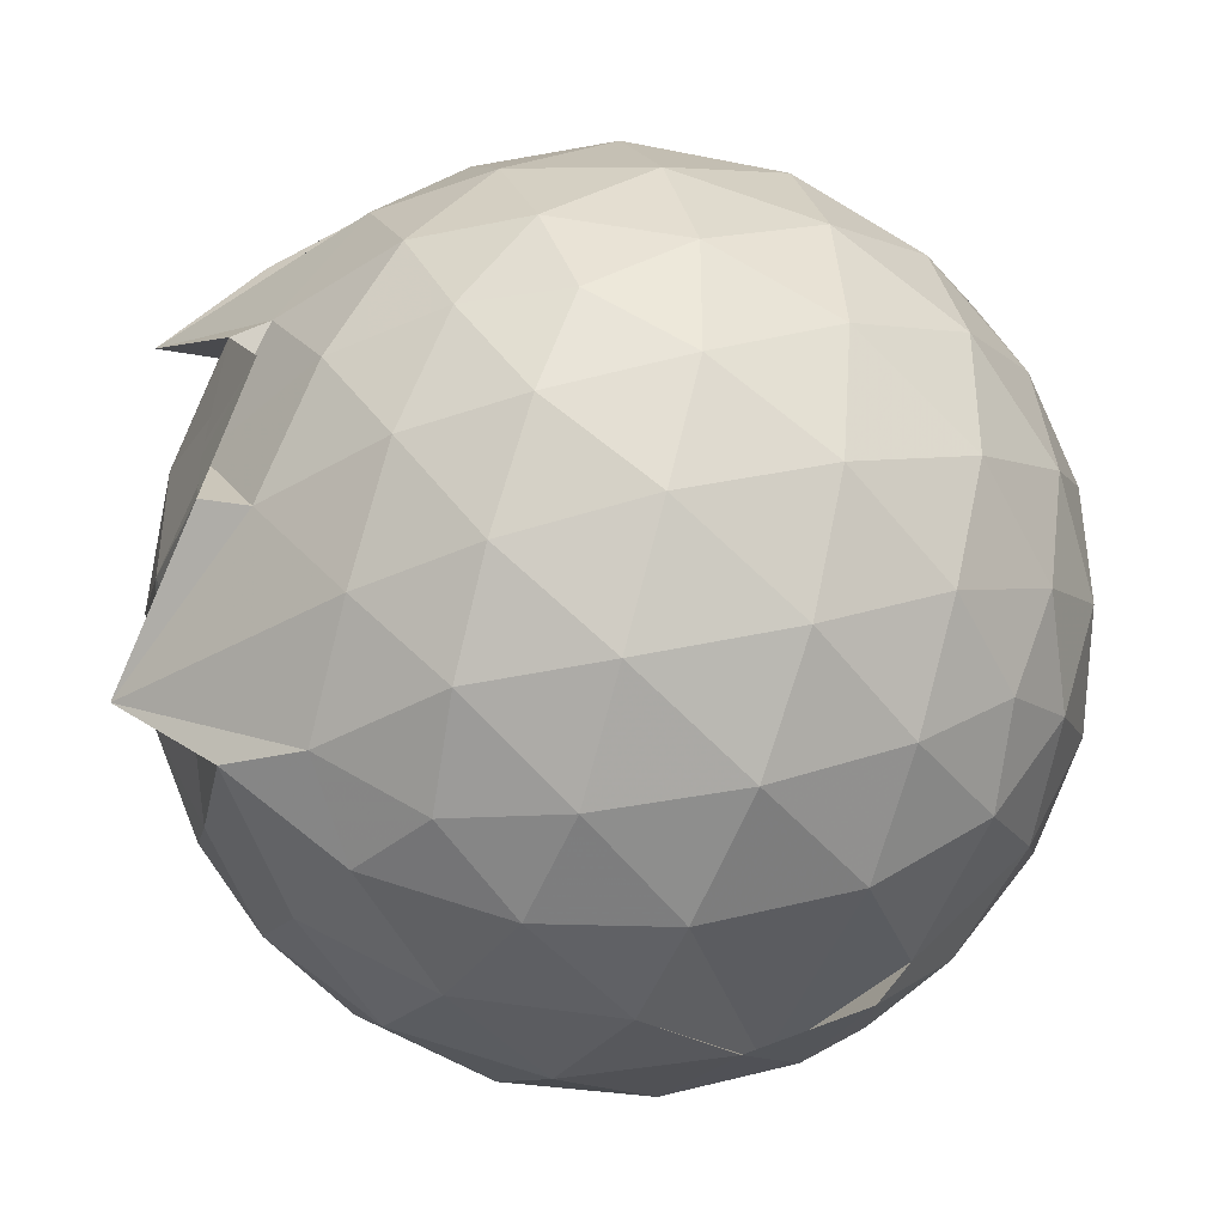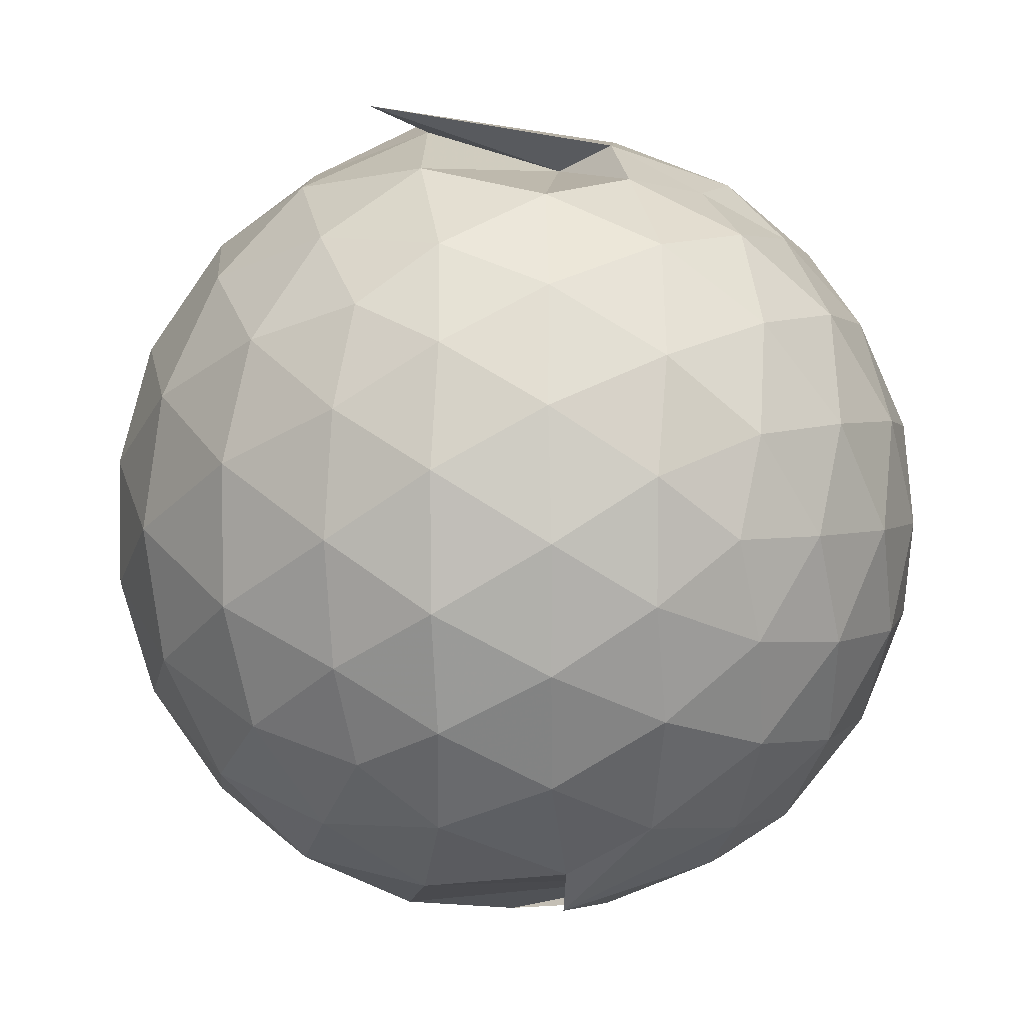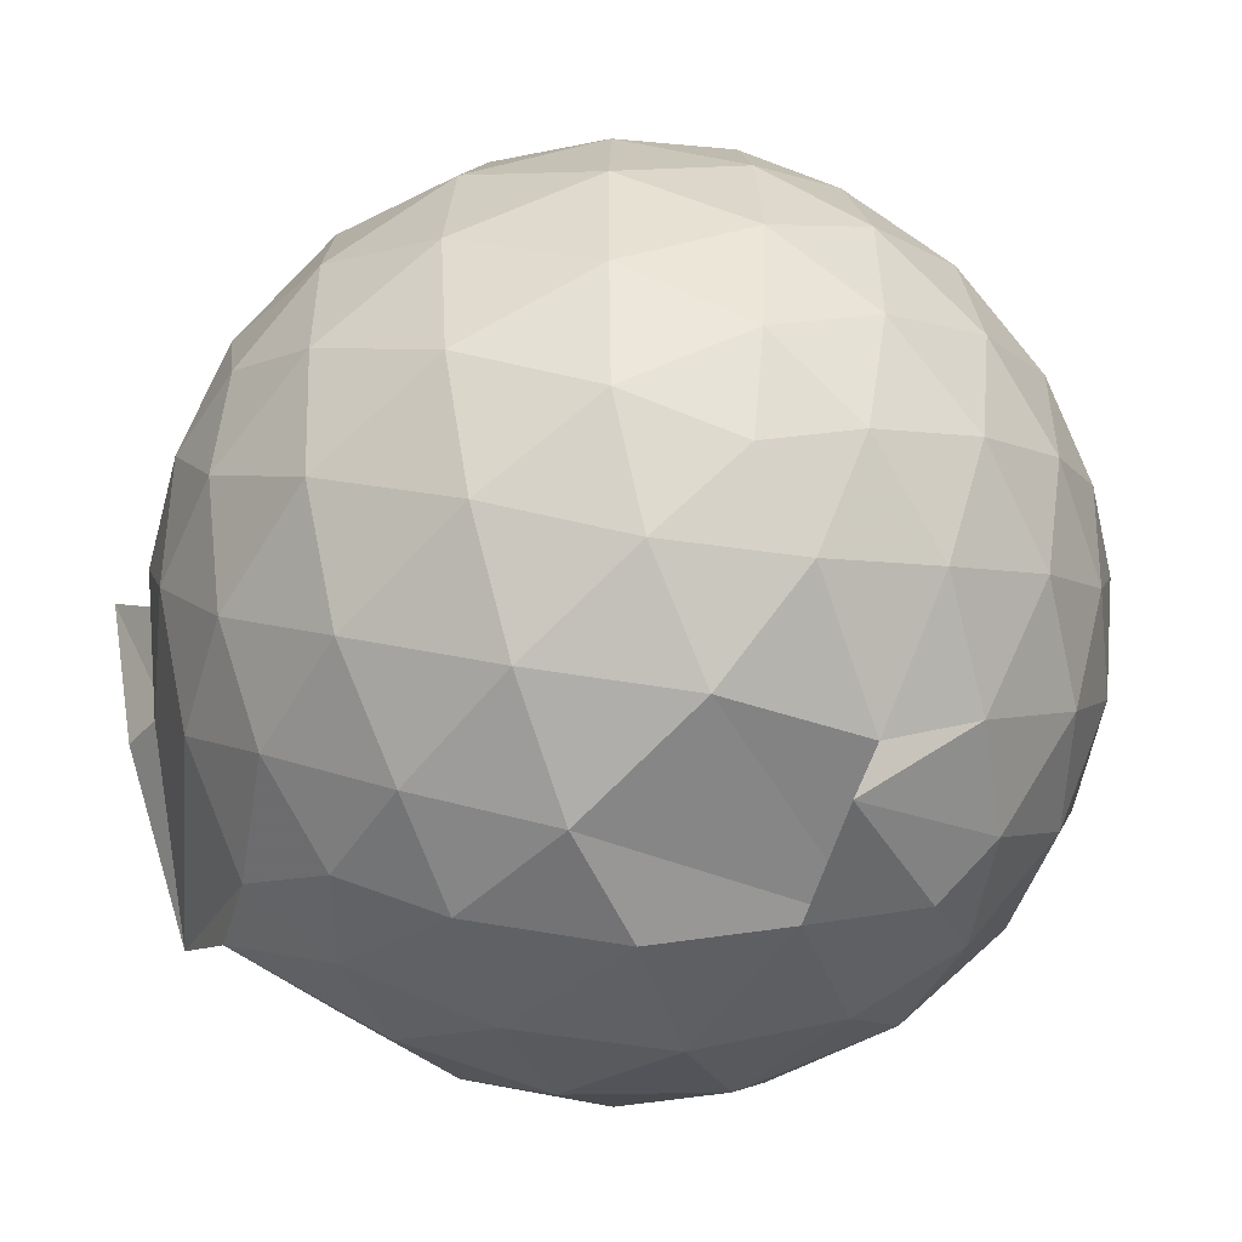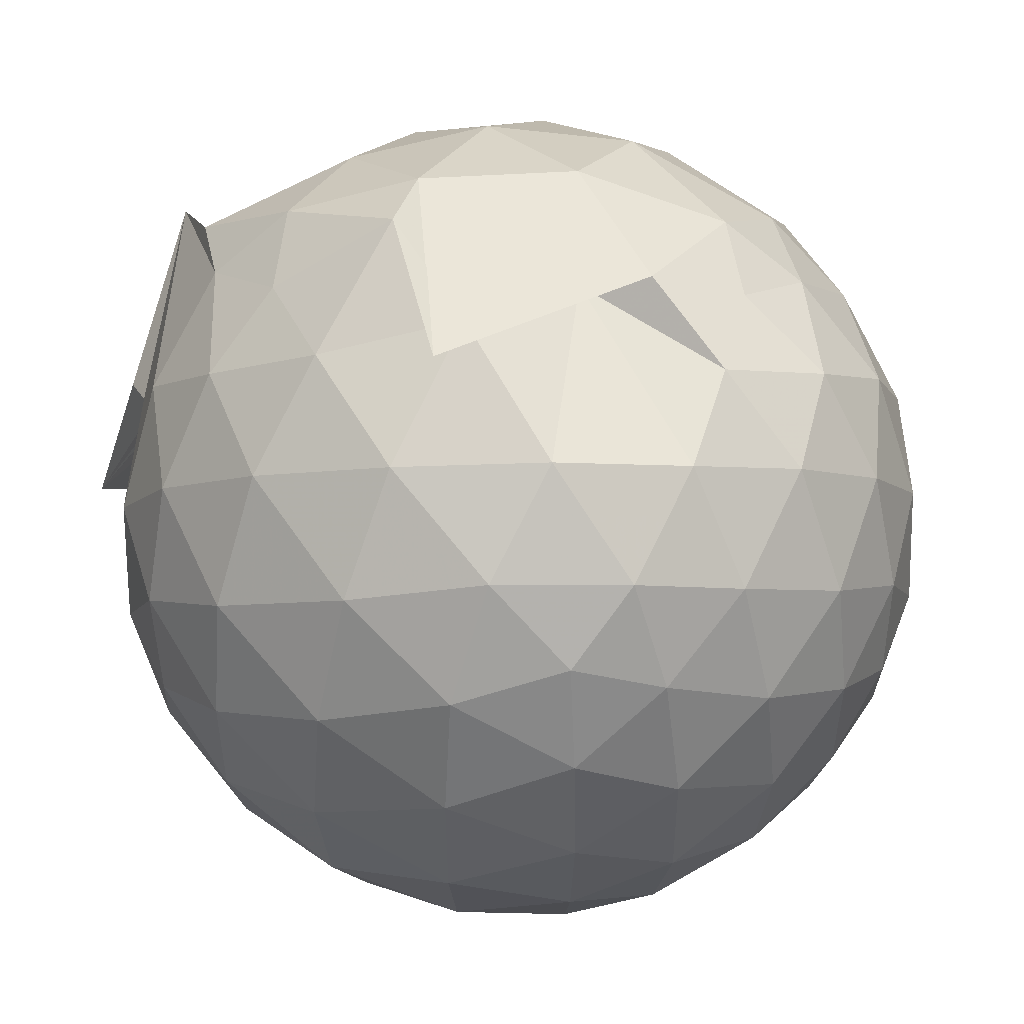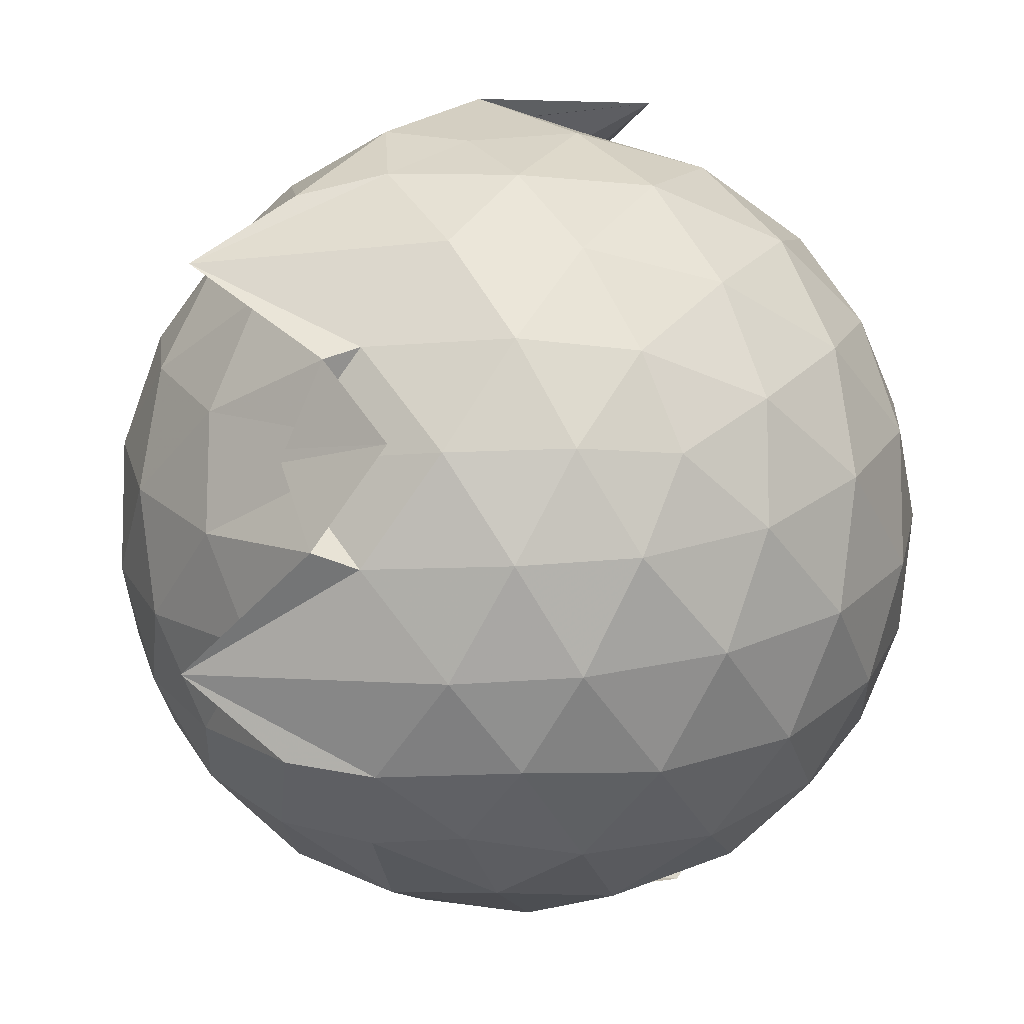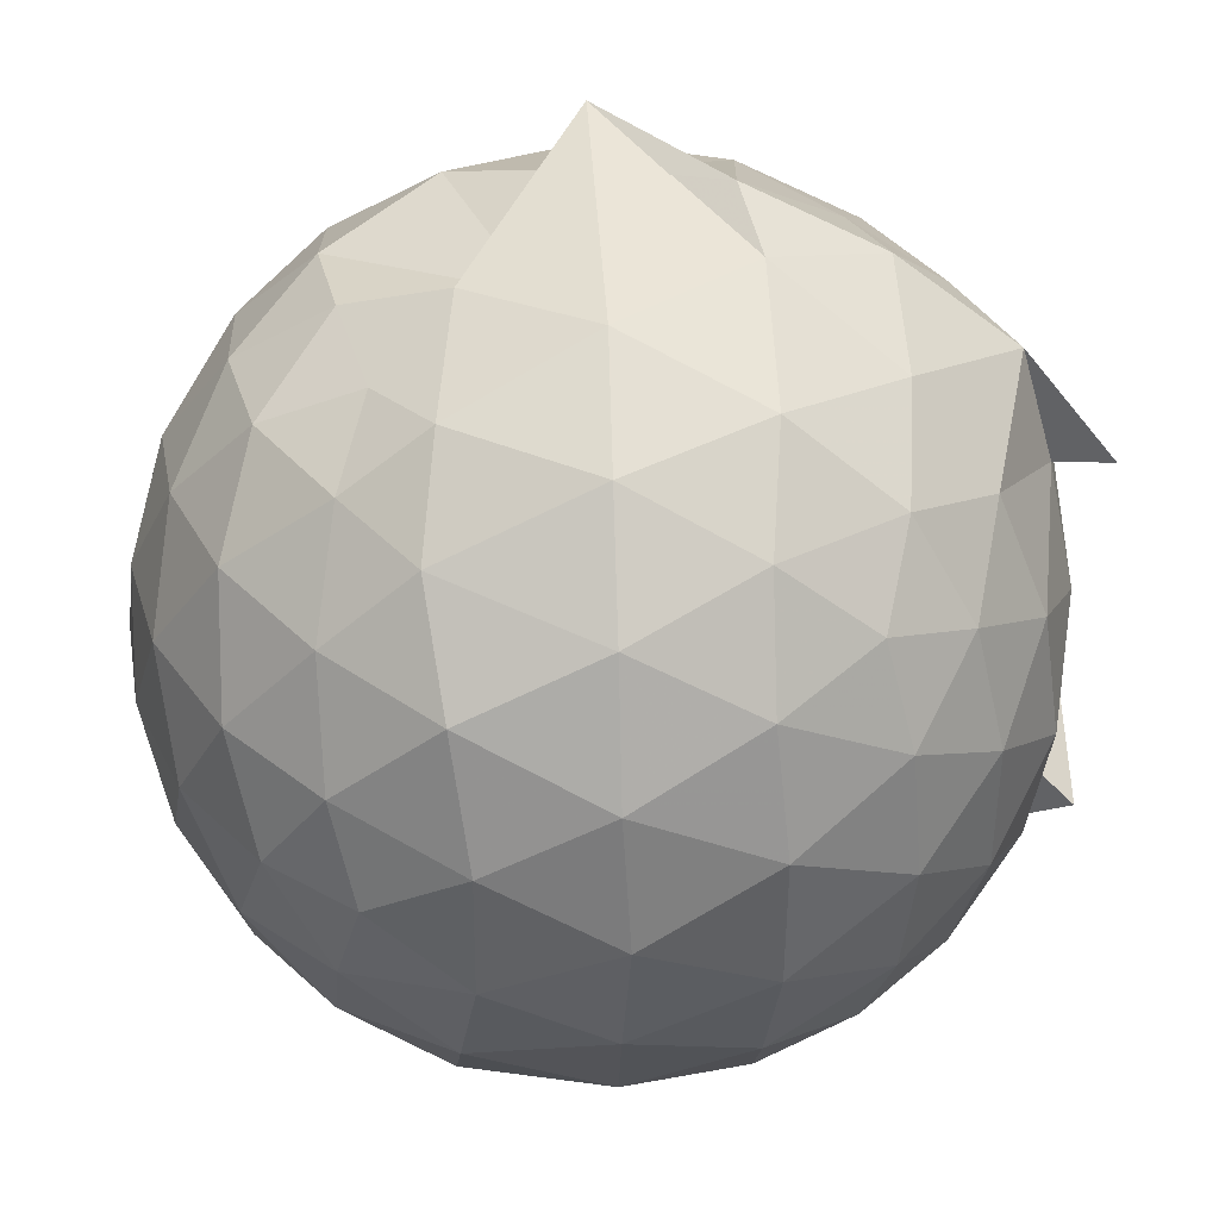
<metadata>
{"format":"obj","ext":"obj","renderer":"f3d","projection":"perspective","resolution":1024,"background":"white","views":[{"elev":-38.7,"azim":-115.9,"up":"+Y"},{"elev":3.0,"azim":-29.6,"up":"+Y"},{"elev":-51.5,"azim":-69.3,"up":"+Y"},{"elev":50.9,"azim":-61.9,"up":"+Y"},{"elev":-8.8,"azim":-141.6,"up":"+Y"},{"elev":40.0,"azim":87.6,"up":"+Y"}]}
</metadata>
<code>
v -0.9251 -0.095 1.082
v -1.339 -0.08897 -0.8674
v -0.07177 -0.09261 0.5892
v -0.139 0.1364 0.6411
v -0.2787 0.3829 0.6494
v -0.4737 0.5857 0.607
v -0.6701 0.6922 0.5437
v -0.914 0.7127 0.6088
v -1.163 0.6681 0.6533
v -1.432 0.5517 0.6488
v -1.609 0.4174 0.5894
v -1.692 0.1895 0.6459
v -1.726 -0.09346 0.6702
v -1.692 -0.3755 0.646
v -1.61 -0.599 0.5922
v -1.432 -0.7464 0.6414
v -1.101 -0.8817 0.6427
v -1.069 -0.9807 0.5764
v -0.6891 -0.8961 0.6179
v -0.4753 -0.7982 0.6233
v -0.2784 -0.5734 0.664
v -0.1384 -0.3219 0.645
v 0.008529 0.06188 0.3713
v -0.09247 0.3477 0.4097
v -0.2893 0.5583 0.4489
v -0.508 0.7236 0.4168
v -0.8204 0.8105 0.3782
v -0.8765 0.757 0.2268
v -1.349 0.7351 0.4043
v -1.593 0.5731 0.3817
v -1.764 0.3404 0.3774
v -1.848 0.06598 0.4055
v -1.847 -0.2519 0.4065
v -1.764 -0.5275 0.379
v -1.592 -0.7616 0.3809
v -1.344 -0.9242 0.4087
v -0.738 -0.9457 0.5046
v -0.8413 -1.015 0.4005
v -0.5031 -0.9358 0.3879
v -0.2764 -0.7598 0.4248
v -0.08782 -0.5121 0.4106
v 0.008115 -0.2421 0.3738
v 0.01176 0.213 0.09723
v -0.1306 0.4877 0.09803
v -0.3496 0.7063 0.09878
v -0.6339 0.8461 0.09553
v -1.333 0.9034 0.1101
v -1.166 0.8493 0.09231
v -1.502 0.7053 0.09253
v -1.721 0.4886 0.09366
v -1.862 0.213 0.09418
v -1.911 -0.093 0.09427
v -1.862 -0.3993 0.0947
v -1.721 -0.6755 0.09422
v -1.503 -0.8921 0.09512
v -1.221 -1.028 0.09359
v -0.9445 -1.067 0.1195
v -0.6251 -1.033 0.09569
v -0.3485 -0.8935 0.09576
v -0.1303 -0.6745 0.09613
v 0.01088 -0.3906 0.09642
v 0.06068 -0.09142 0.08064
v -0.08886 0.3407 -0.1872
v -0.2582 0.5744 -0.1873
v -0.4953 0.7369 -0.2149
v -0.8334 0.854 -0.2095
v -1.019 0.9074 -0.1676
v -1.335 0.7559 -0.1888
v -1.575 0.5789 -0.2177
v -1.762 0.3231 -0.218
v -1.857 0.05166 -0.1891
v -1.857 -0.2375 -0.1891
v -1.762 -0.5094 -0.2172
v -1.583 -0.7625 -0.219
v -1.343 -0.9387 -0.1883
v -1.091 -1.023 -0.1845
v -0.7945 -1.02 -0.2133
v -0.4932 -0.9237 -0.2155
v -0.2584 -0.7603 -0.188
v -0.08906 -0.5258 -0.1878
v -0.007183 -0.2505 -0.2125
v -0.005818 0.06501 -0.2139
v -0.2386 0.4105 -0.399
v -0.4257 0.5542 -0.4567
v -0.6856 0.6753 -0.4806
v -0.9824 0.758 -0.4723
v -1.174 0.7177 -0.3989
v -1.37 0.5869 -0.4584
v -1.57 0.3804 -0.4804
v -1.709 0.1337 -0.4565
v -1.777 -0.09252 -0.4001
v -1.709 -0.3197 -0.4563
v -1.565 -0.5701 -0.4782
v -1.381 -0.7689 -0.4592
v -1.17 -0.9054 -0.4015
v -0.9604 -0.9128 -0.4762
v -0.6844 -0.858 -0.4841
v -0.4245 -0.7398 -0.4571
v -0.2373 -0.5958 -0.3989
v -0.1597 -0.3736 -0.4558
v -0.127 -0.0923 -0.4782
v -0.1595 0.1881 -0.4561
v -0.2157 -0.09314 0.7803
v -0.3297 0.1537 0.8407
v -0.5072 0.4013 0.8381
v -0.7108 0.5833 0.7691
v -0.9681 0.5531 0.8312
v -1.262 0.4593 0.8377
v -1.498 0.334 0.7693
v -1.555 0.06056 0.839
v -1.556 -0.2478 0.8417
v -1.505 -0.5148 0.7773
v -1.255 -0.6465 0.8394
v -0.9794 -0.7608 0.8144
v -0.7155 -0.7879 0.7627
v -0.5073 -0.5884 0.8408
v -0.3296 -0.3408 0.8436
v -0.4327 -0.09481 0.9497
v -0.588 0.1522 0.9896
v -0.7711 0.3782 0.9478
v -1.055 0.3055 0.9884
v -1.327 0.1984 0.9454
v -1.343 -0.09621 0.9875
v -1.321 -0.3844 0.9499
v -1.055 -0.4952 0.9869
v -0.7738 -0.5656 0.9518
v -0.5897 -0.342 0.9889
v -0.6909 -0.09503 1.053
v -0.8517 0.1328 1.053
v -1.117 0.04548 1.053
v -1.118 -0.2357 1.052
v -0.8511 -0.3236 1.051
v -0.3562 0.327 -0.5892
v -0.5984 0.4583 -0.6525
v -0.9469 0.5496 -0.741
v -1.106 0.6035 -0.6065
v -1.331 0.3987 -0.6585
v -1.517 0.1535 -0.6525
v -1.633 -0.09227 -0.59
v -1.513 -0.3423 -0.6511
v -1.334 -0.5852 -0.6553
v -1.098 -0.7755 -0.6237
v -0.9361 -0.7418 -0.7432
v -0.5985 -0.6434 -0.6528
v -0.357 -0.5124 -0.5886
v -0.3031 -0.2458 -0.6501
v -0.3028 0.06058 -0.6507
v -0.5351 0.1986 -0.7574
v -0.8944 0.3045 -0.8098
v -0.7848 0.3808 -0.918
v -1.201 0.1517 -0.7999
v -1.4 -0.09882 -0.7596
v -1.211 -0.3415 -0.8082
v -0.7855 -0.5507 -0.9203
v -0.8915 -0.4912 -0.8098
v -0.532 -0.3833 -0.7577
v -0.5155 -0.09307 -0.7993
v -0.801 0.04694 -0.8607
v -1.152 0.1193 -0.8691
v -1.025 -0.09032 -0.8635
v -1.15 -0.3097 -0.8992
v -0.7996 -0.2311 -0.8631
f 3 23 4
f 4 23 24
f 4 24 5
f 5 24 25
f 5 25 6
f 6 25 26
f 6 26 7
f 7 26 27
f 7 27 8
f 8 27 28
f 8 28 9
f 9 28 29
f 9 29 10
f 10 29 30
f 10 30 11
f 11 30 31
f 11 31 12
f 12 31 32
f 12 32 13
f 13 32 33
f 13 33 14
f 14 33 34
f 14 34 15
f 15 34 35
f 15 35 16
f 16 35 36
f 16 36 17
f 17 36 37
f 17 37 18
f 18 37 38
f 18 38 19
f 19 38 39
f 19 39 20
f 20 39 40
f 20 40 21
f 21 40 41
f 21 41 22
f 22 41 42
f 22 42 3
f 3 42 23
f 23 43 24
f 24 43 44
f 24 44 25
f 25 44 45
f 25 45 26
f 26 45 46
f 26 46 27
f 27 46 47
f 27 47 28
f 28 47 48
f 28 48 29
f 29 48 49
f 29 49 30
f 30 49 50
f 30 50 31
f 31 50 51
f 31 51 32
f 32 51 52
f 32 52 33
f 33 52 53
f 33 53 34
f 34 53 54
f 34 54 35
f 35 54 55
f 35 55 36
f 36 55 56
f 36 56 37
f 37 56 57
f 37 57 38
f 38 57 58
f 38 58 39
f 39 58 59
f 39 59 40
f 40 59 60
f 40 60 41
f 41 60 61
f 41 61 42
f 42 61 62
f 42 62 23
f 23 62 43
f 43 63 44
f 44 63 64
f 44 64 45
f 45 64 65
f 45 65 46
f 46 65 66
f 46 66 47
f 47 66 67
f 47 67 48
f 48 67 68
f 48 68 49
f 49 68 69
f 49 69 50
f 50 69 70
f 50 70 51
f 51 70 71
f 51 71 52
f 52 71 72
f 52 72 53
f 53 72 73
f 53 73 54
f 54 73 74
f 54 74 55
f 55 74 75
f 55 75 56
f 56 75 76
f 56 76 57
f 57 76 77
f 57 77 58
f 58 77 78
f 58 78 59
f 59 78 79
f 59 79 60
f 60 79 80
f 60 80 61
f 61 80 81
f 61 81 62
f 62 81 82
f 62 82 43
f 43 82 63
f 63 83 64
f 64 83 84
f 64 84 65
f 65 84 85
f 65 85 66
f 66 85 86
f 66 86 67
f 67 86 87
f 67 87 68
f 68 87 88
f 68 88 69
f 69 88 89
f 69 89 70
f 70 89 90
f 70 90 71
f 71 90 91
f 71 91 72
f 72 91 92
f 72 92 73
f 73 92 93
f 73 93 74
f 74 93 94
f 74 94 75
f 75 94 95
f 75 95 76
f 76 95 96
f 76 96 77
f 77 96 97
f 77 97 78
f 78 97 98
f 78 98 79
f 79 98 99
f 79 99 80
f 80 99 100
f 80 100 81
f 81 100 101
f 81 101 82
f 82 101 102
f 82 102 63
f 63 102 83
f 103 104 118
f 104 119 118
f 104 105 119
f 105 120 119
f 105 106 120
f 106 107 120
f 107 121 120
f 107 108 121
f 108 122 121
f 108 109 122
f 109 110 122
f 110 123 122
f 110 111 123
f 111 124 123
f 111 112 124
f 112 113 124
f 113 125 124
f 113 114 125
f 114 126 125
f 114 115 126
f 115 116 126
f 116 127 126
f 116 117 127
f 117 118 127
f 117 103 118
f 118 119 128
f 119 129 128
f 119 120 129
f 120 121 129
f 121 130 129
f 121 122 130
f 122 123 130
f 123 131 130
f 123 124 131
f 124 125 131
f 125 132 131
f 125 126 132
f 126 127 132
f 127 128 132
f 127 118 128
f 133 148 134
f 134 148 149
f 134 149 135
f 135 149 150
f 135 150 136
f 136 150 137
f 137 150 151
f 137 151 138
f 138 151 152
f 138 152 139
f 139 152 140
f 140 152 153
f 140 153 141
f 141 153 154
f 141 154 142
f 142 154 143
f 143 154 155
f 143 155 144
f 144 155 156
f 144 156 145
f 145 156 146
f 146 156 157
f 146 157 147
f 147 157 148
f 147 148 133
f 148 158 149
f 149 158 159
f 149 159 150
f 150 159 151
f 151 159 160
f 151 160 152
f 152 160 153
f 153 160 161
f 153 161 154
f 154 161 155
f 155 161 162
f 155 162 156
f 156 162 157
f 157 162 158
f 157 158 148
f 3 4 103
f 103 4 104
f 4 5 104
f 104 5 105
f 5 6 105
f 105 6 106
f 6 7 106
f 7 8 106
f 106 8 107
f 8 9 107
f 107 9 108
f 9 10 108
f 108 10 109
f 10 11 109
f 11 12 109
f 109 12 110
f 12 13 110
f 110 13 111
f 13 14 111
f 111 14 112
f 14 15 112
f 15 16 112
f 112 16 113
f 16 17 113
f 113 17 114
f 17 18 114
f 114 18 115
f 18 19 115
f 19 20 115
f 115 20 116
f 20 21 116
f 116 21 117
f 21 22 117
f 117 22 103
f 22 3 103
f 83 133 84
f 84 133 134
f 84 134 85
f 85 134 135
f 85 135 86
f 86 135 136
f 86 136 87
f 87 136 88
f 88 136 137
f 88 137 89
f 89 137 138
f 89 138 90
f 90 138 139
f 90 139 91
f 91 139 92
f 92 139 140
f 92 140 93
f 93 140 141
f 93 141 94
f 94 141 142
f 94 142 95
f 95 142 96
f 96 142 143
f 96 143 97
f 97 143 144
f 97 144 98
f 98 144 145
f 98 145 99
f 99 145 100
f 100 145 146
f 100 146 101
f 101 146 147
f 101 147 102
f 102 147 133
f 102 133 83
f 128 129 1
f 129 130 1
f 130 131 1
f 131 132 1
f 132 128 1
f 159 158 2
f 160 159 2
f 161 160 2
f 162 161 2
f 158 162 2

</code>
